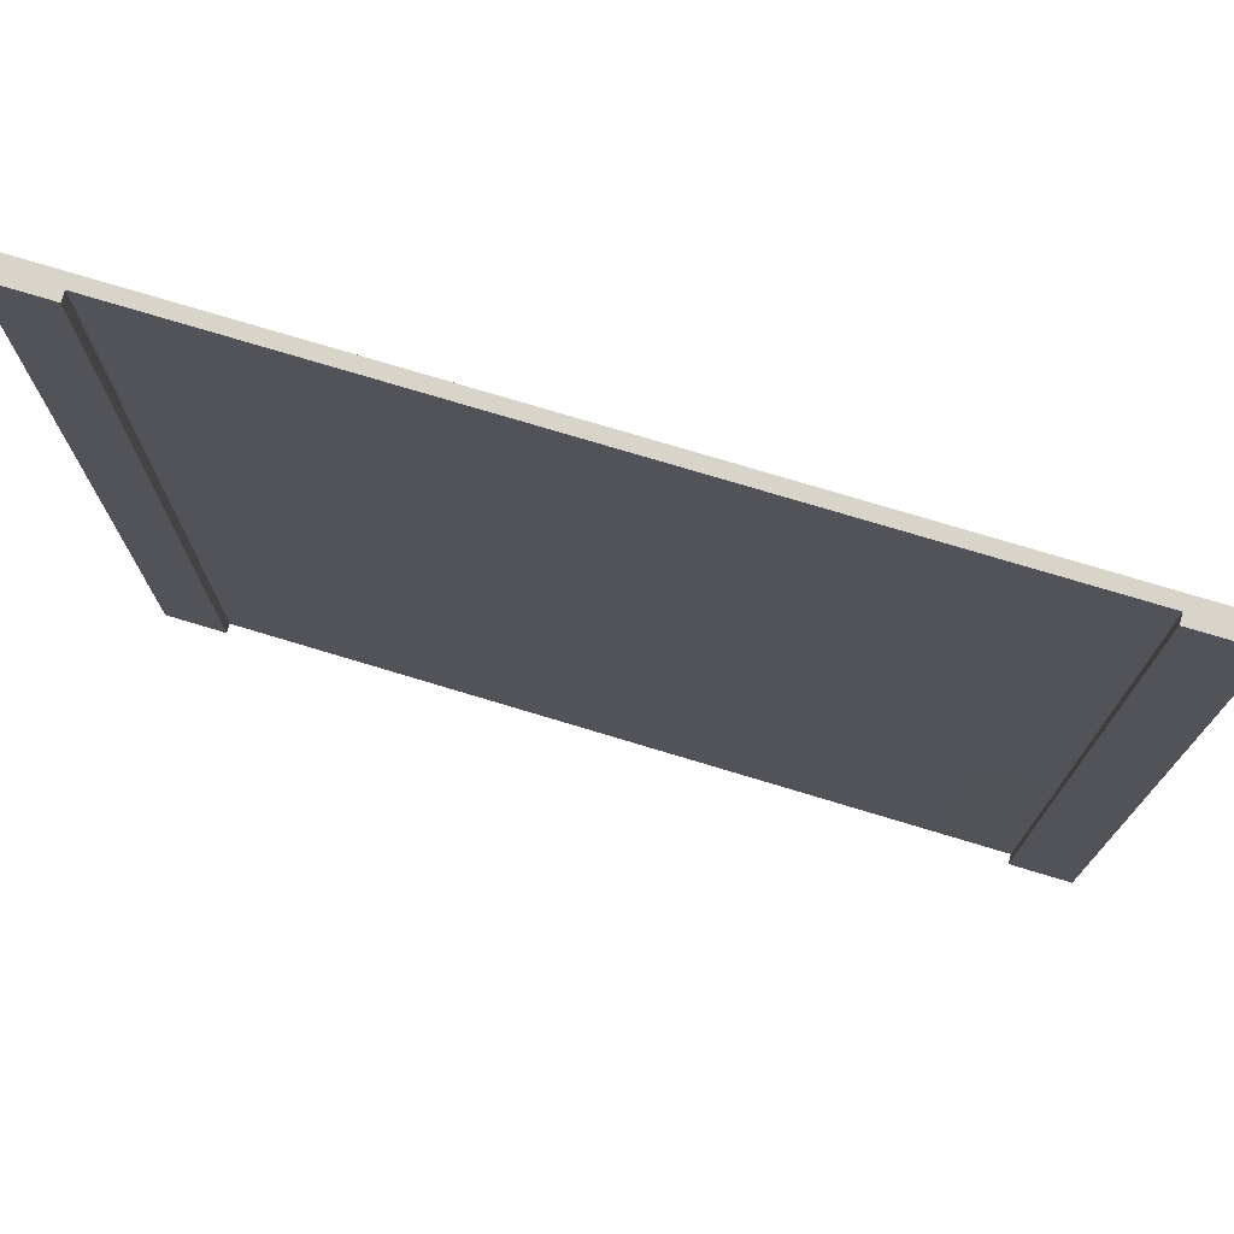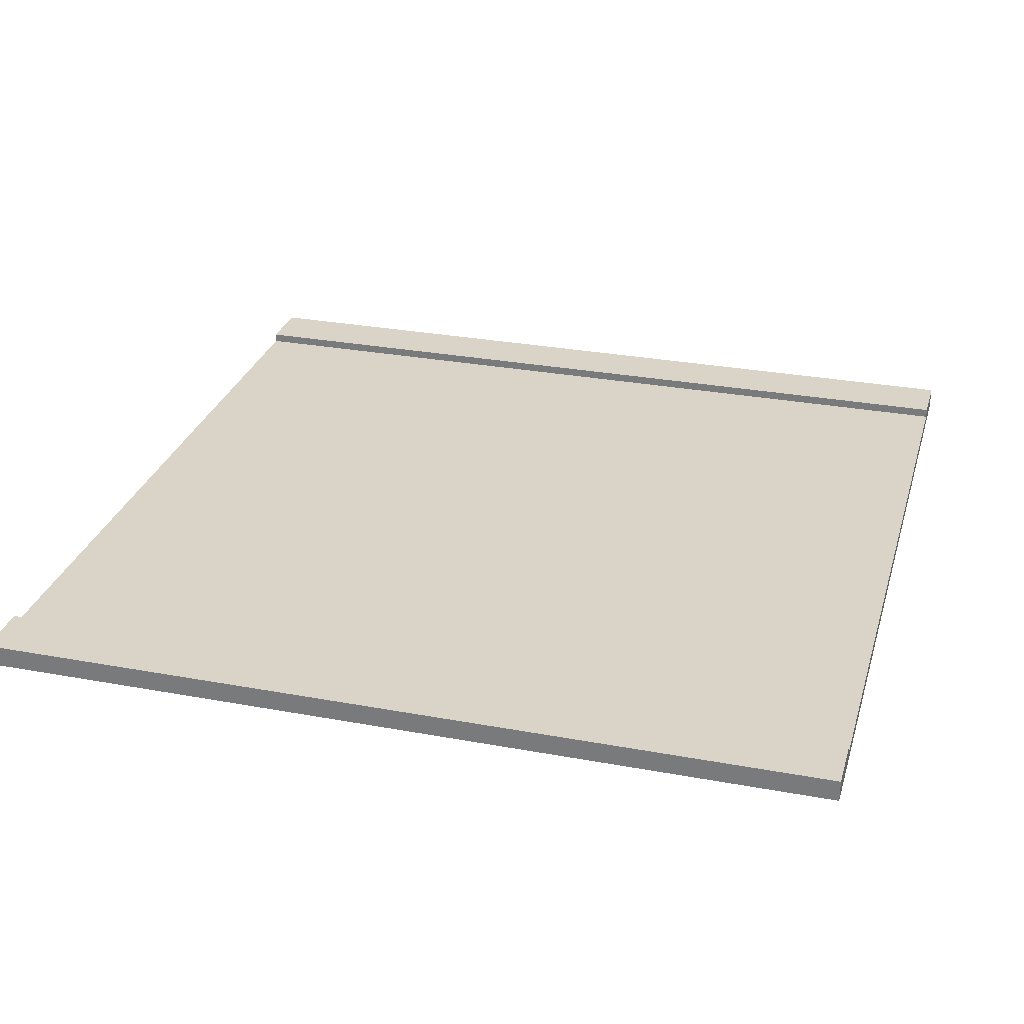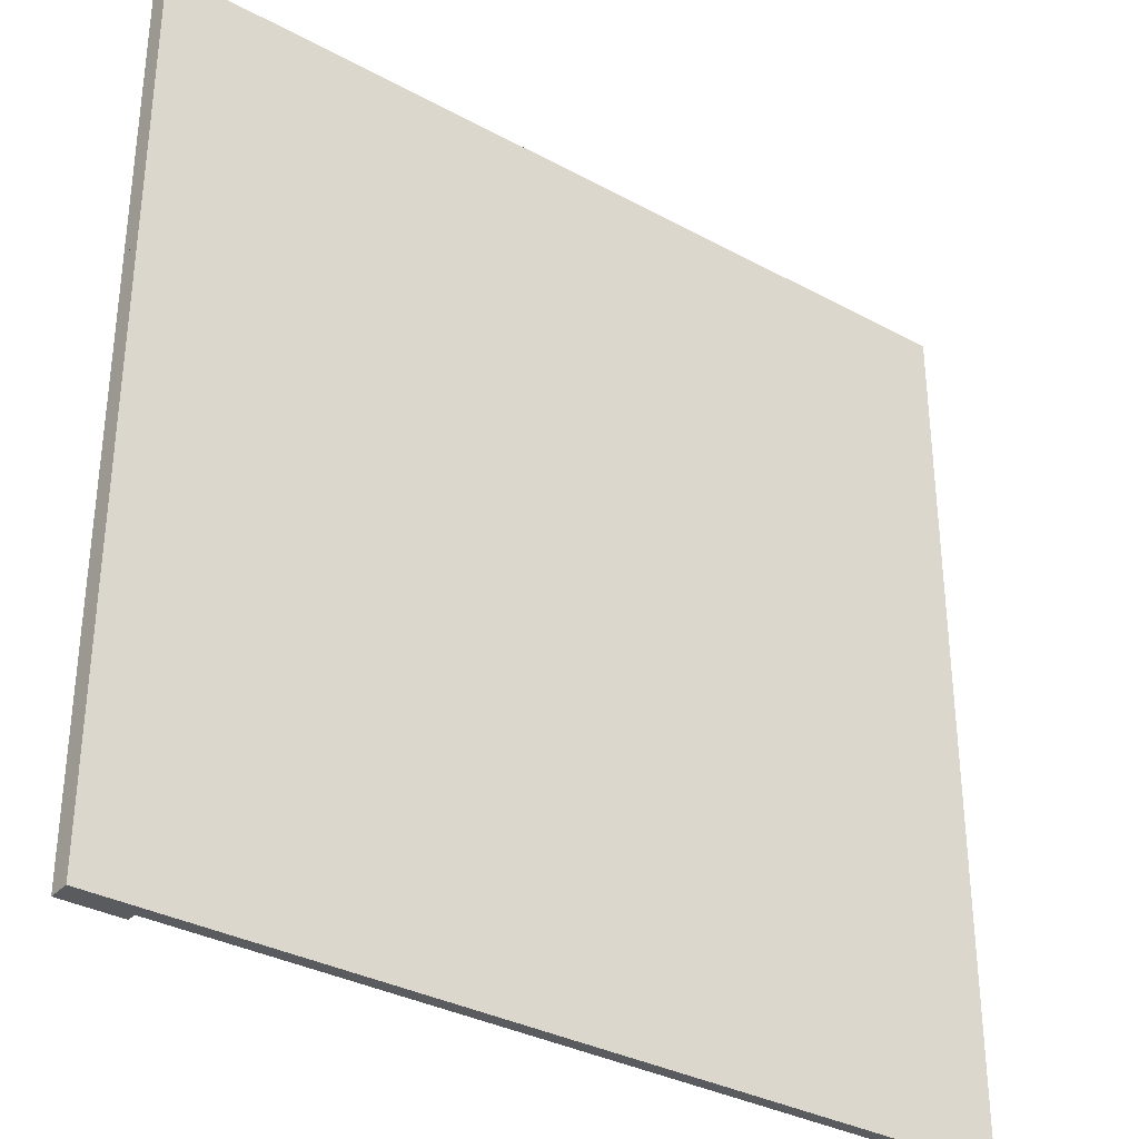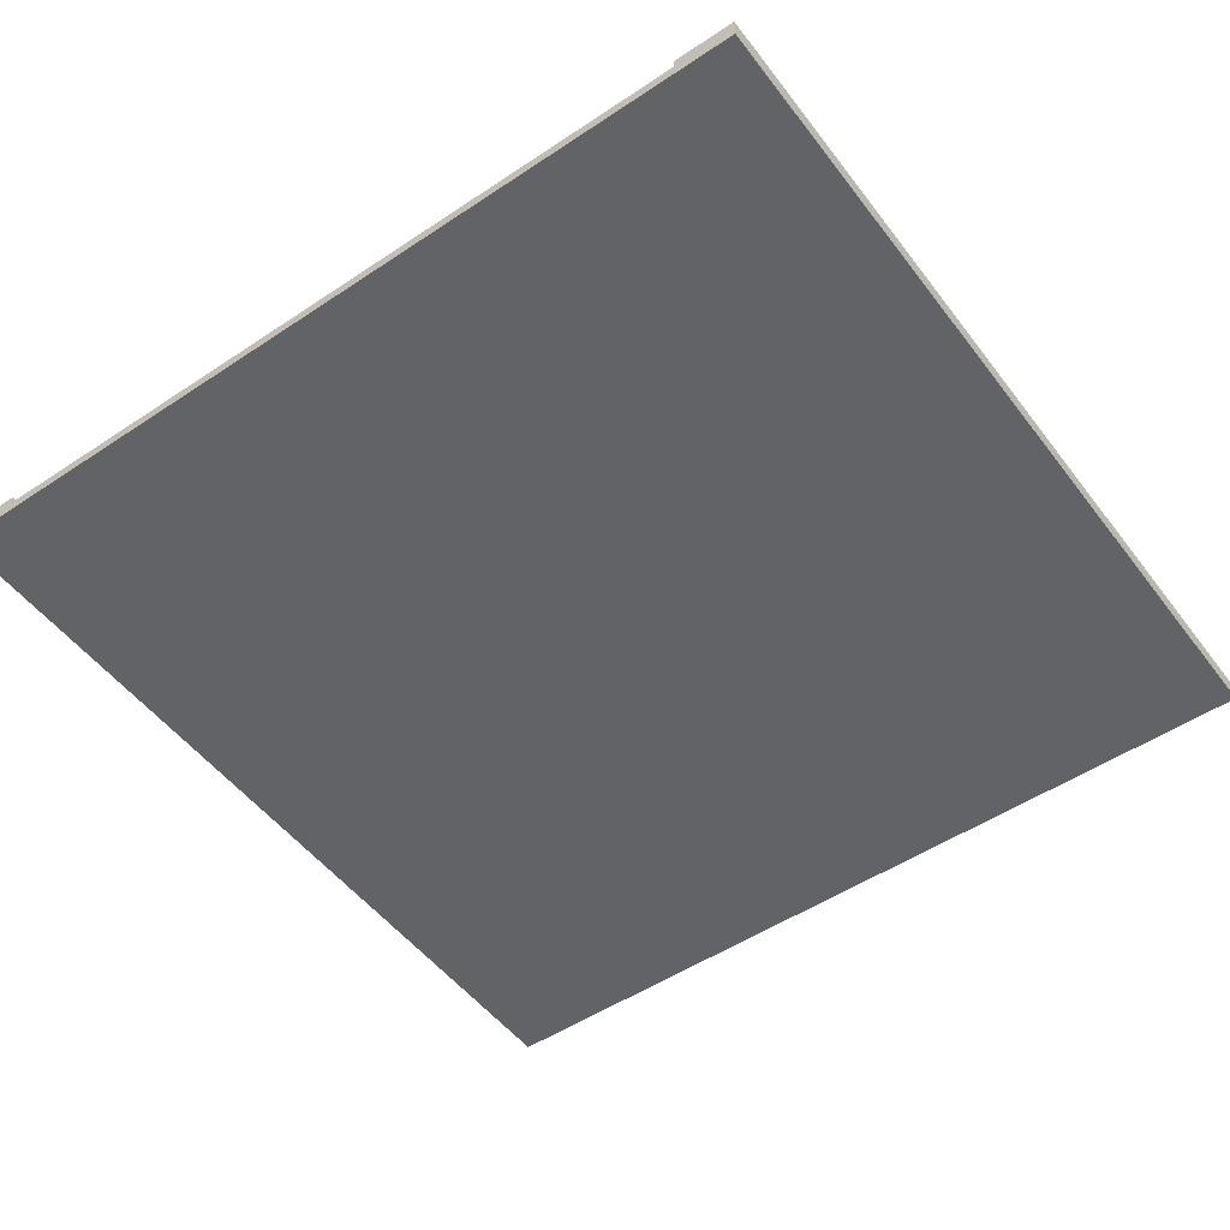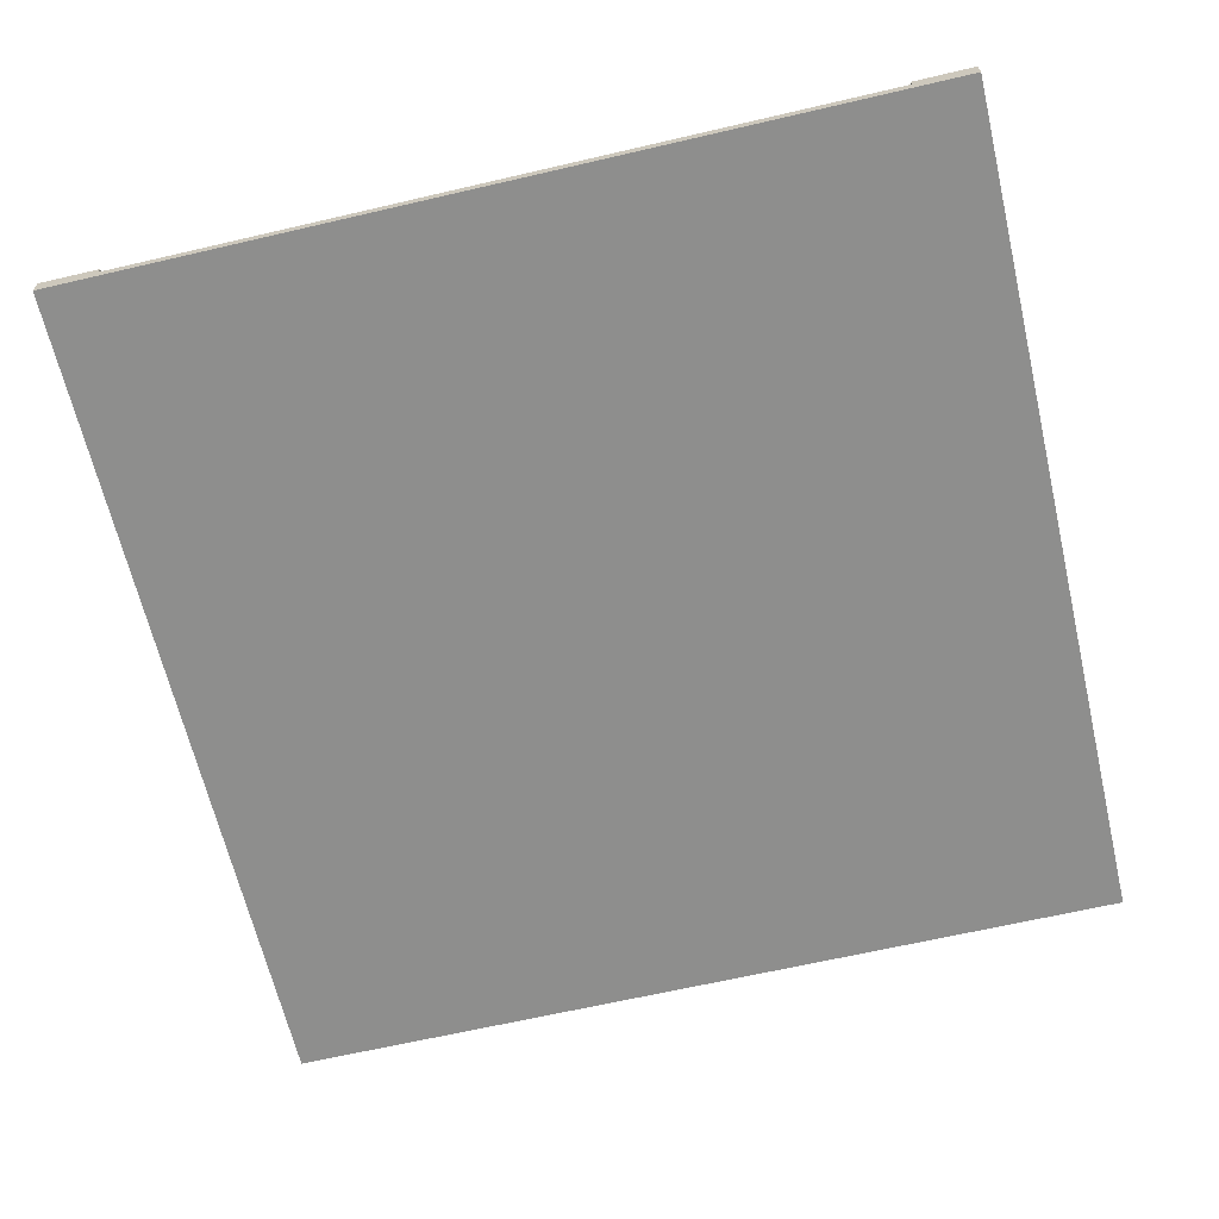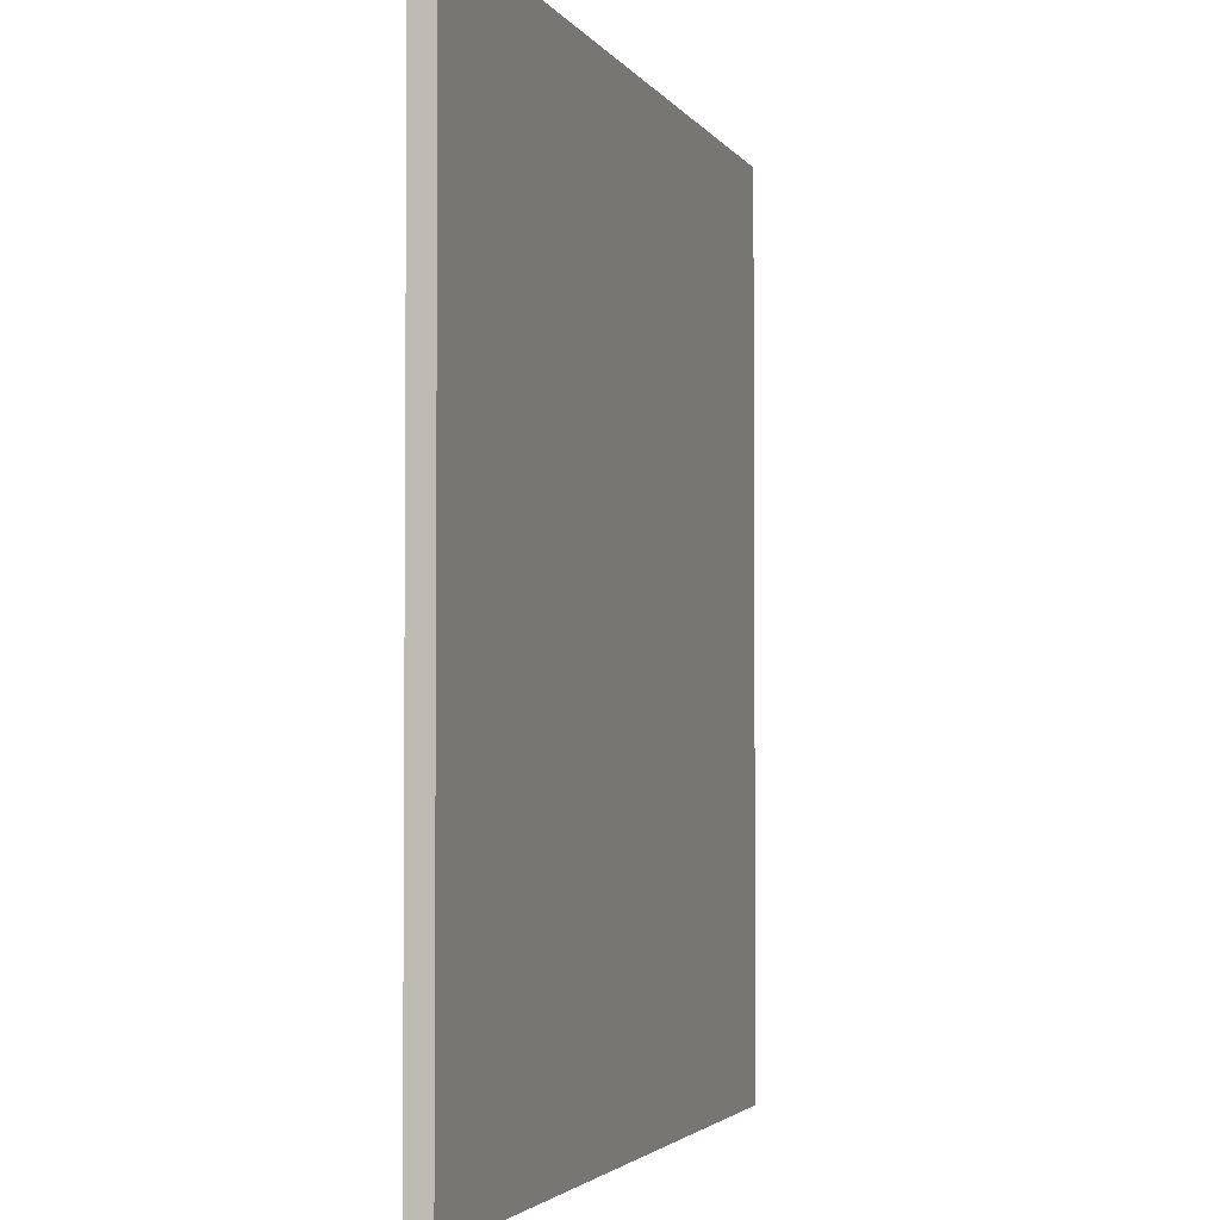
<metadata>
{"format":"obj","ext":"obj","renderer":"f3d","projection":"perspective","resolution":1024,"background":"white","views":[{"elev":75.4,"azim":-163.2,"up":"+Z"},{"elev":28.8,"azim":-74.5,"up":"+Y"},{"elev":-33.5,"azim":-36.6,"up":"+Z"},{"elev":-51.0,"azim":-144.0,"up":"+Y"},{"elev":-64.9,"azim":-166.8,"up":"+Y"},{"elev":-2.9,"azim":-73.5,"up":"+Z"}]}
</metadata>
<code>
o Road6
v -33.56 0.0285 24.61
v -33.56 1e-06 24.61
v -33.84 0.0285 24.61
v -34.13 0.0285 24.61
v -34.53 0.0285 26.61
v -34.58 0.0285 26.61
v -34.41 1e-06 26.61
v -34.7 1e-06 26.61
v -34.98 1e-06 26.61
v -34.41 0.0285 24.61
v -34.98 0.0285 24.61
v -33.56 0.0285 25.61
v -34.7 0.0285 24.61
v -35.27 1e-06 26.61
v -35.27 0.0285 24.61
v -34.13 1e-06 24.61
v -33.84 1e-06 24.61
v -34.53 0.0285 25.61
v -34.53 0.0285 25.94
v -34.53 0.0285 26.27
v -33.84 1e-06 26.61
v -34.13 1e-06 26.61
v -34.58 0.0285 25.61
v -34.58 0.0285 25.94
v -34.58 0.0285 26.27
v -34.41 1e-06 24.61
v -34.7 1e-06 24.61
v -34.98 1e-06 24.61
v -35.27 1e-06 24.61
v -35.27 0.0285 25.27
v -34.98 0.0285 25.27
v -34.7 0.0285 25.27
v -34.41 0.0285 25.27
v -34.13 0.0285 25.27
v -33.84 0.0285 25.27
v -35.56 1e-06 26.61
v -35.56 0.02846 26.61
v -35.56 1e-06 24.61
v -35.56 0.02846 24.61
v -33.56 1e-06 26.61
v -33.56 0.02846 26.61
v -33.69 1e-06 24.61
v -35.42 1e-06 24.61
v -35.42 0.02846 24.61
v -33.69 0.02846 24.61
v -35.42 1e-06 26.61
v -33.69 1e-06 26.61
v -33.69 0.02846 26.61
v -35.42 0.02846 26.61
v -35.56 0.05 26.61
v -35.56 0.05 24.61
v -33.69 0.05 24.61
v -33.56 0.05 24.61
v -33.56 0.05 26.61
v -35.42 0.05 26.61
v -35.42 0.05 24.61
v -33.69 0.05 26.61
v -35.56 1e-06 24.94
v -35.56 1e-06 25.27
v -35.56 1e-06 25.61
v -35.56 1e-06 25.94
v -35.56 1e-06 26.27
v -35.56 0.02846 26.27
v -35.56 0.02846 25.94
v -35.56 0.02846 25.61
v -35.56 0.02846 25.27
v -35.56 0.02846 24.94
v -33.56 1e-06 26.27
v -33.56 1e-06 25.94
v -33.56 1e-06 25.61
v -33.56 1e-06 25.27
v -33.56 1e-06 24.94
v -33.56 0.02846 24.94
v -33.56 0.02846 25.27
v -33.56 0.02846 25.94
v -33.56 0.02846 26.27
v -33.69 0.02846 24.94
v -33.69 0.02846 25.27
v -33.69 0.02846 25.61
v -33.69 0.02846 25.94
v -33.69 0.02846 26.27
v -35.42 0.02846 24.94
v -35.42 0.02846 25.27
v -35.42 0.02846 25.61
v -35.42 0.02846 25.94
v -35.42 0.02846 26.27
v -35.42 1e-06 24.94
v -35.42 1e-06 25.27
v -35.42 1e-06 25.61
v -35.42 1e-06 25.94
v -35.42 1e-06 26.27
v -33.69 1e-06 24.94
v -33.69 1e-06 25.27
v -33.69 1e-06 25.61
v -33.69 1e-06 25.94
v -33.69 1e-06 26.27
v -35.56 0.05 26.27
v -35.56 0.05 25.94
v -35.56 0.05 25.61
v -35.56 0.05 25.27
v -35.56 0.05 24.94
v -33.56 0.05 24.94
v -33.56 0.05 25.27
v -33.56 0.05 25.61
v -33.56 0.05 25.94
v -33.56 0.05 26.27
v -33.69 0.05 24.94
v -33.69 0.05 25.27
v -33.69 0.05 25.61
v -33.69 0.05 25.94
v -33.69 0.05 26.27
v -35.42 0.05 24.94
v -35.42 0.05 25.27
v -35.42 0.05 25.61
v -35.42 0.05 25.94
v -35.42 0.05 26.27
f 19 24 64 63 25 20 76 75
f 39 15 29 38
f 13 10 26 27
f 3 35 74 1
f 17 2 40 21
f 5 6 37 36 14 9 8 7 22 21 40 41
f 4 3 17 16
f 11 13 27 28
f 3 1 2 17
f 20 5 41 76
f 10 4 16 26
f 66 65 23 18 12 74 35 34 33 32 31 30
f 24 23 65 64
f 19 75 12 18
f 15 11 28 29
f 29 28 9 14
f 6 25 63 37
f 66 39 38 36 37 63 64 65
f 75 76 41 40 2 1 74 12
f 38 29 14 36
f 28 27 8 9
f 27 26 7 8
f 26 16 22 7
f 16 17 21 22
f 39 66 30 15
f 11 31 32 13
f 10 33 34 4
f 58 67 39 38
f 42 45 1 2
f 68 76 41 40
f 46 49 37 36
f 96 68 40 47
f 48 41 54 57
f 81 48 57 111
f 62 91 46 36
f 40 41 48 47
f 38 39 44 43
f 1 45 52 53
f 44 39 51 56
f 82 44 56 112
f 73 1 53 102
f 63 37 50 97
f 37 49 55 50
f 39 67 101 51
f 67 66 100 101
f 66 65 99 100
f 65 64 98 99
f 64 63 97 98
f 41 76 106 54
f 76 75 105 106
f 75 12 104 105
f 12 74 103 104
f 74 73 102 103
f 49 86 116 55
f 86 85 115 116
f 85 84 114 115
f 84 83 113 114
f 83 82 112 113
f 38 43 87 58
f 58 87 88 59
f 59 88 89 60
f 60 89 90 61
f 61 90 91 62
f 45 77 107 52
f 77 78 108 107
f 78 79 109 108
f 79 80 110 109
f 80 81 111 110
f 42 2 72 92
f 92 72 71 93
f 93 71 70 94
f 94 70 69 95
f 95 69 68 96
f 2 1 73 72
f 72 73 74 71
f 71 74 12 70
f 70 12 75 69
f 69 75 76 68
f 36 37 63 62
f 62 63 64 61
f 61 64 65 60
f 60 65 66 59
f 59 66 67 58
f 5 20 25 6
f 19 18 23 24
f 15 30 31 11
f 13 32 33 10
f 4 34 35 3
f 116 97 50 55
f 106 111 57 54
f 53 52 107 102
f 102 107 108 103
f 103 108 109 104
f 104 109 110 105
f 105 110 111 106
f 56 51 101 112
f 112 101 100 113
f 113 100 99 114
f 114 99 98 115
f 115 98 97 116

</code>
